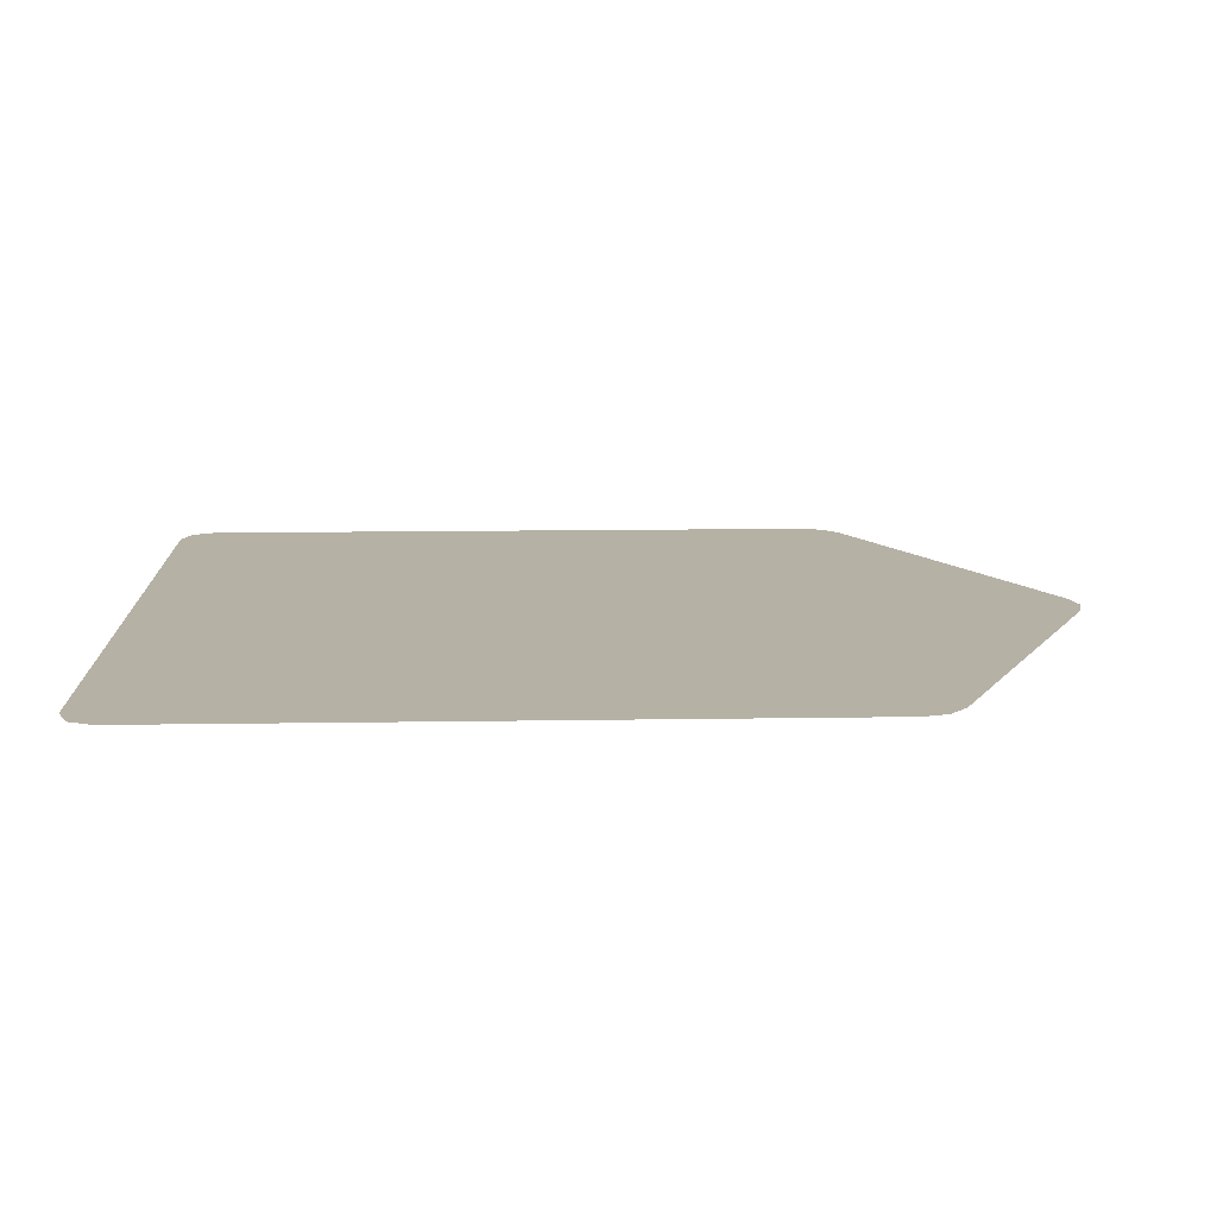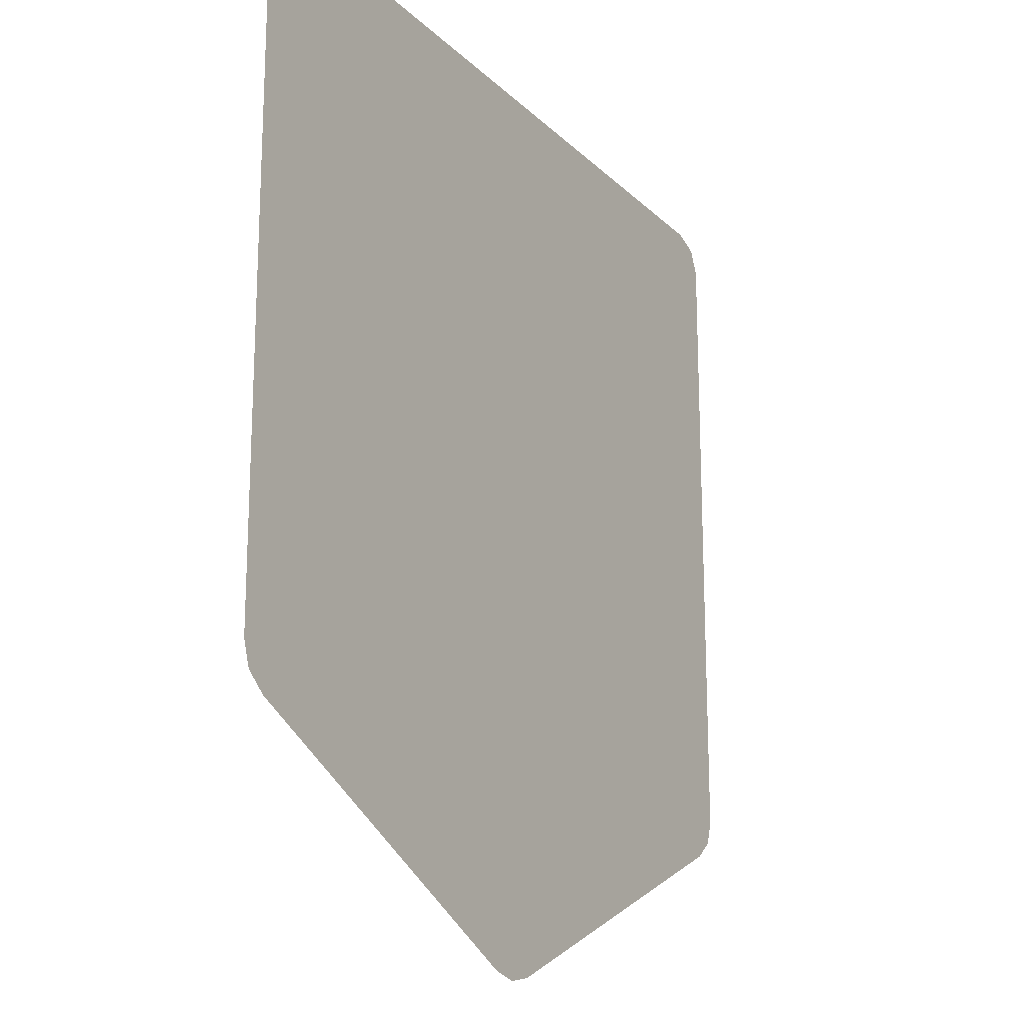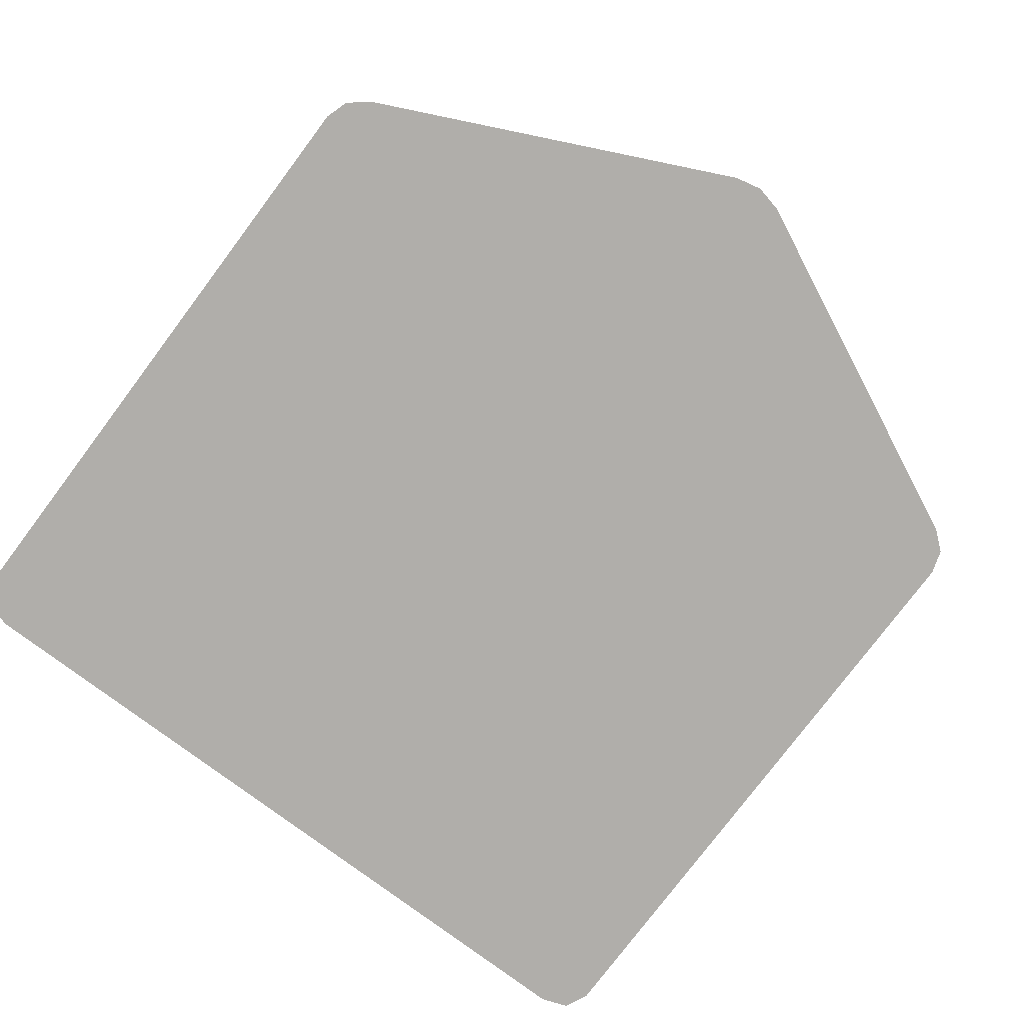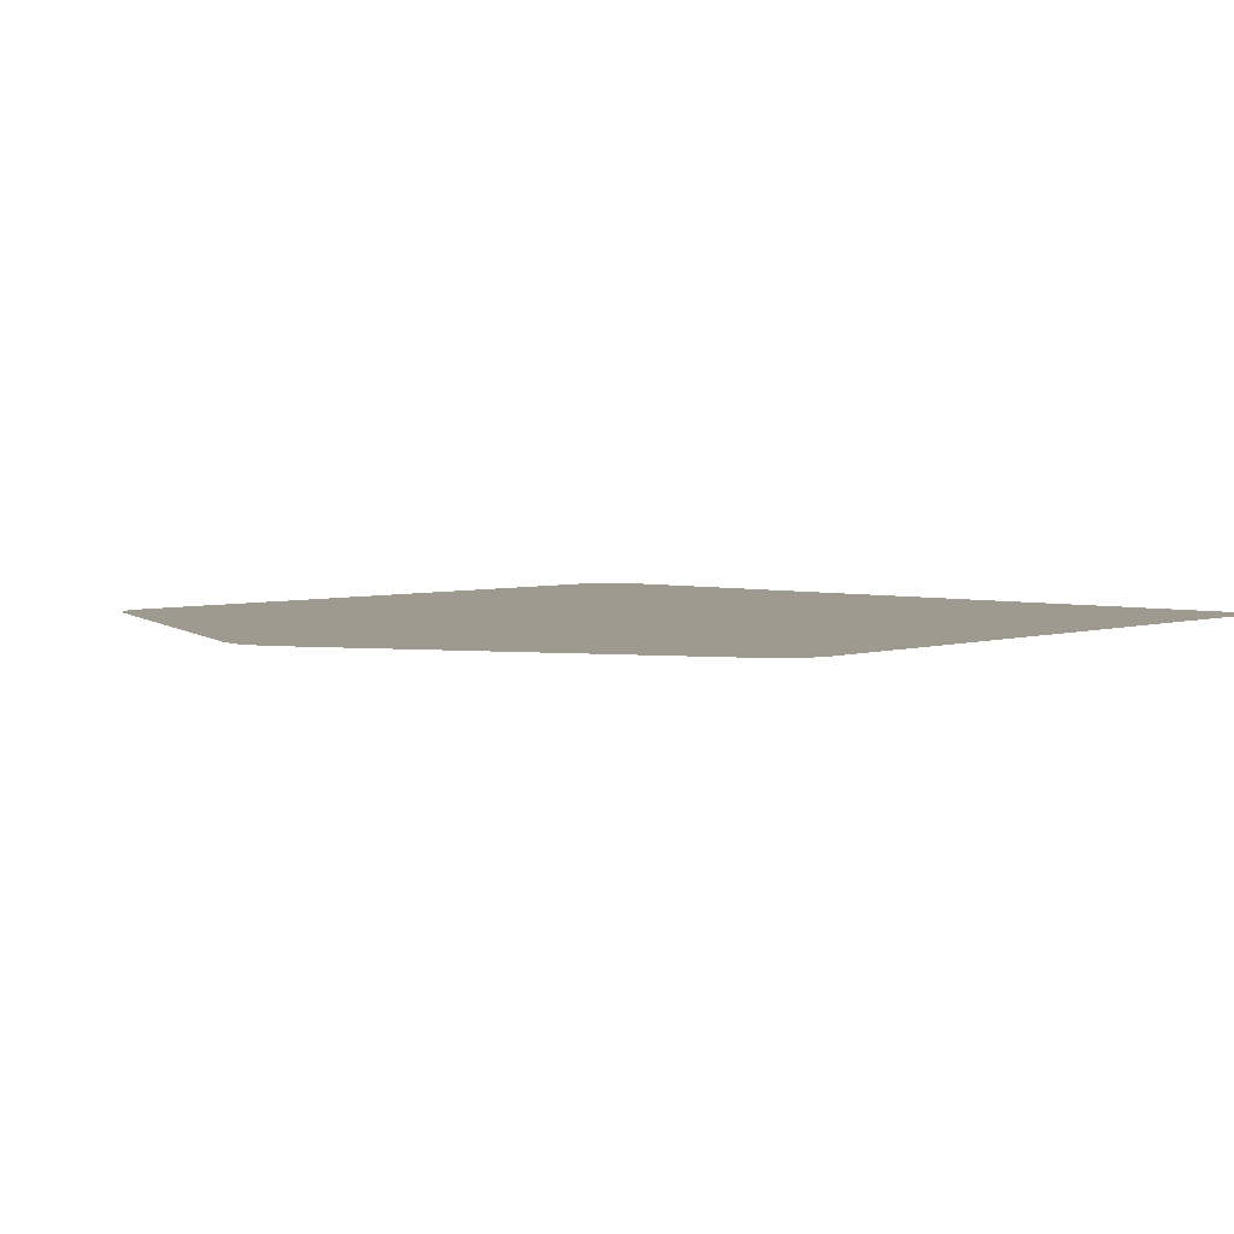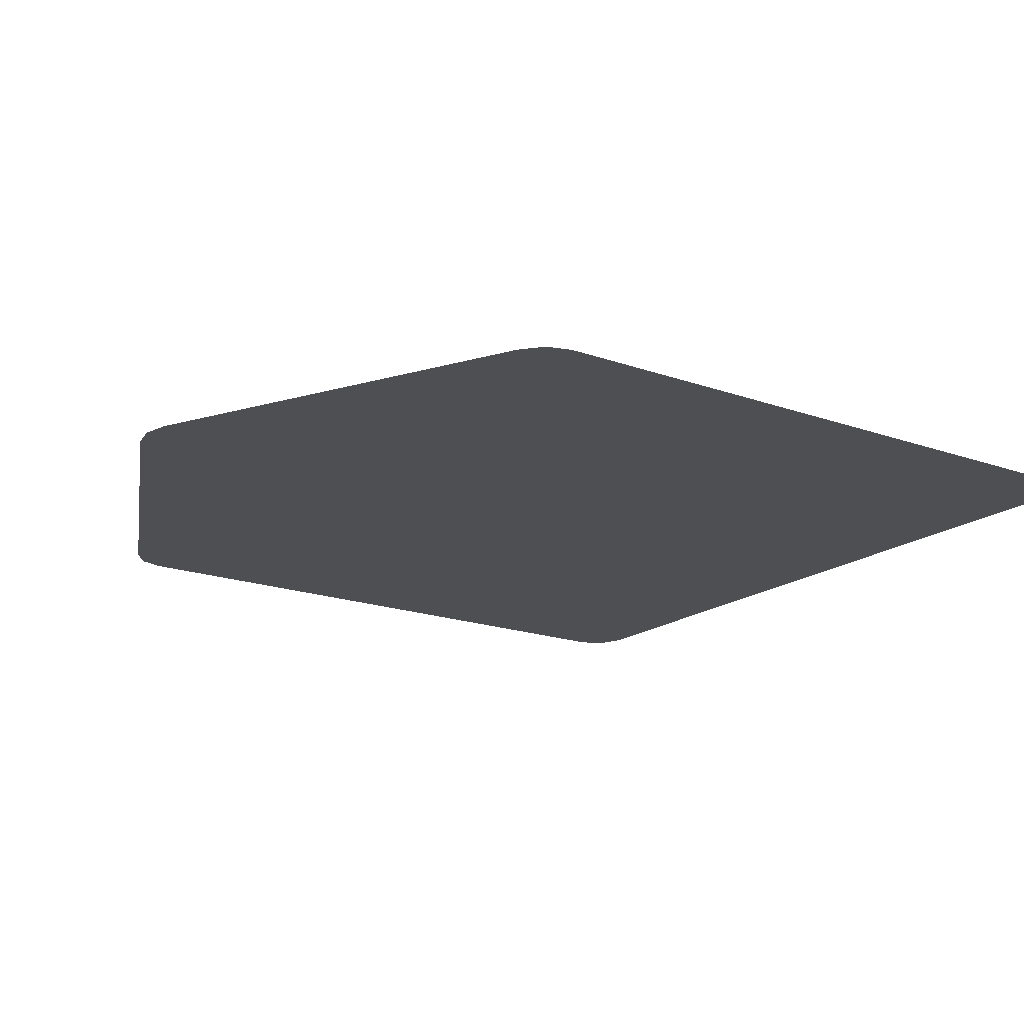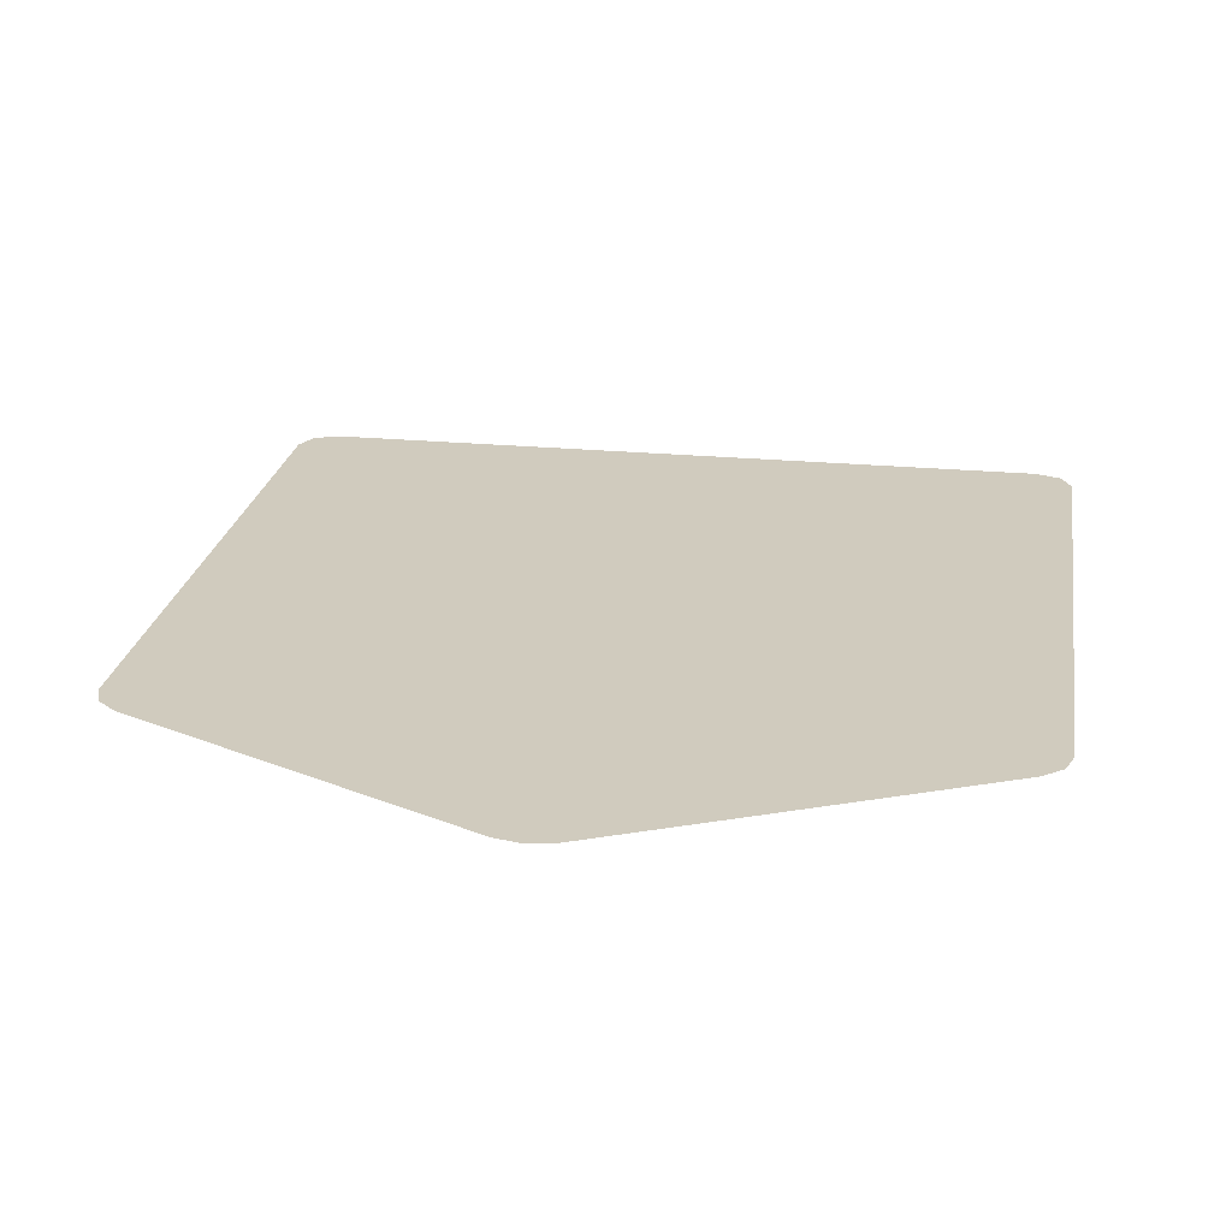
<metadata>
{"format":"obj","ext":"obj","renderer":"f3d","projection":"perspective","resolution":1024,"background":"white","views":[{"elev":11.9,"azim":-92.3,"up":"+Z"},{"elev":-18.8,"azim":-59.6,"up":"+Y"},{"elev":-77.7,"azim":-36.9,"up":"+Z"},{"elev":3.8,"azim":42.2,"up":"+Z"},{"elev":-18.0,"azim":54.9,"up":"+Z"},{"elev":23.4,"azim":9.1,"up":"+Z"}]}
</metadata>
<code>
g default
v 0 0.8398 1.108
v -0.7664 0.8214 1.108
v -0.7875 0.777 1.108
v -0.7153 0.8398 1.108
v 0.7153 0.8398 1.108
v 0.7875 0.777 1.108
v 0.7664 0.8214 1.108
v -0.7735 -0.4734 1.108
v -0.7353 -0.5053 1.108
v -0.7875 -0.4289 1.108
v 0.7353 -0.5053 1.108
v 0.7735 -0.4734 1.108
v 0.7875 -0.4289 1.108
v 0 -0.8398 1.108
v 0.05103 -0.8285 1.108
v -0.05103 -0.8285 1.108
g Big_purple_panel Panel6
f 8 2 3 10
f 12 7 5 11
f 1 16 14
f 1 14 15
f 4 9 16 1
f 8 9 4 2
f 11 5 1 15
f 6 7 12 13

</code>
